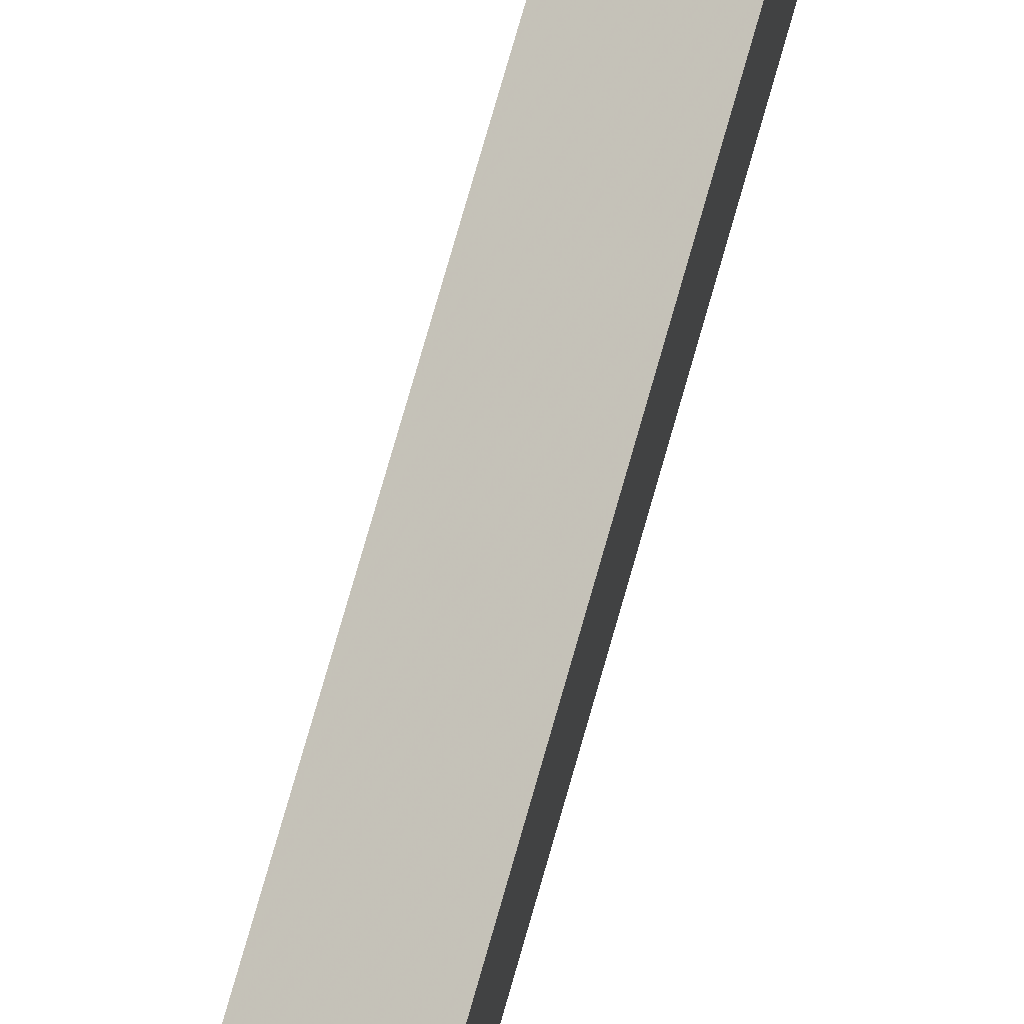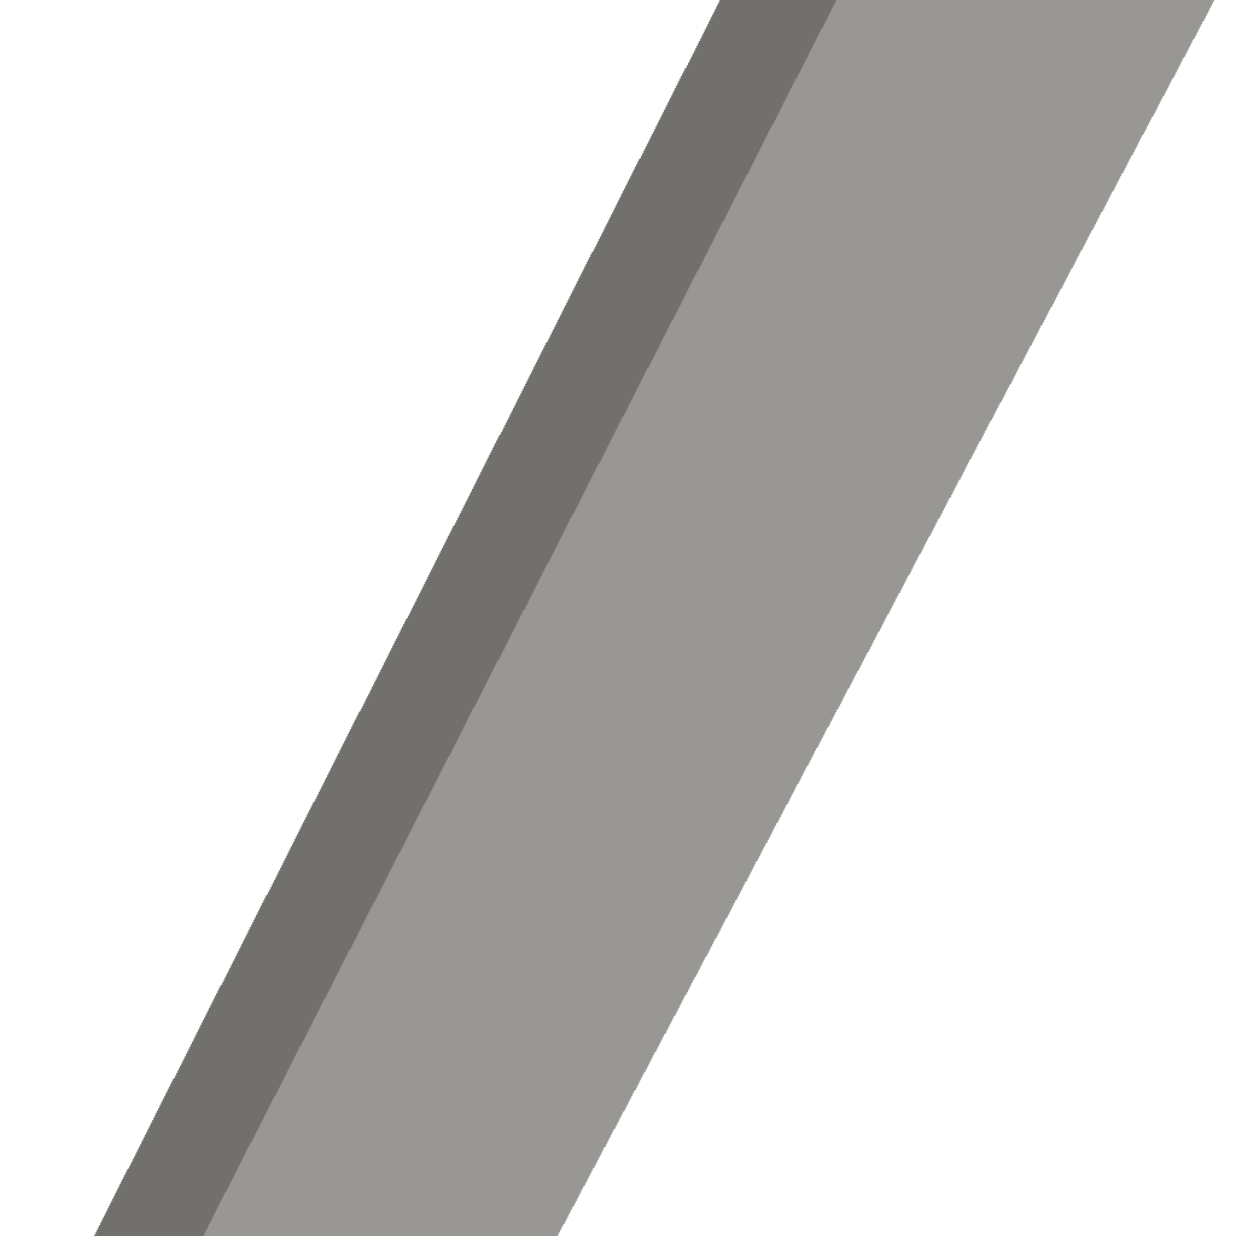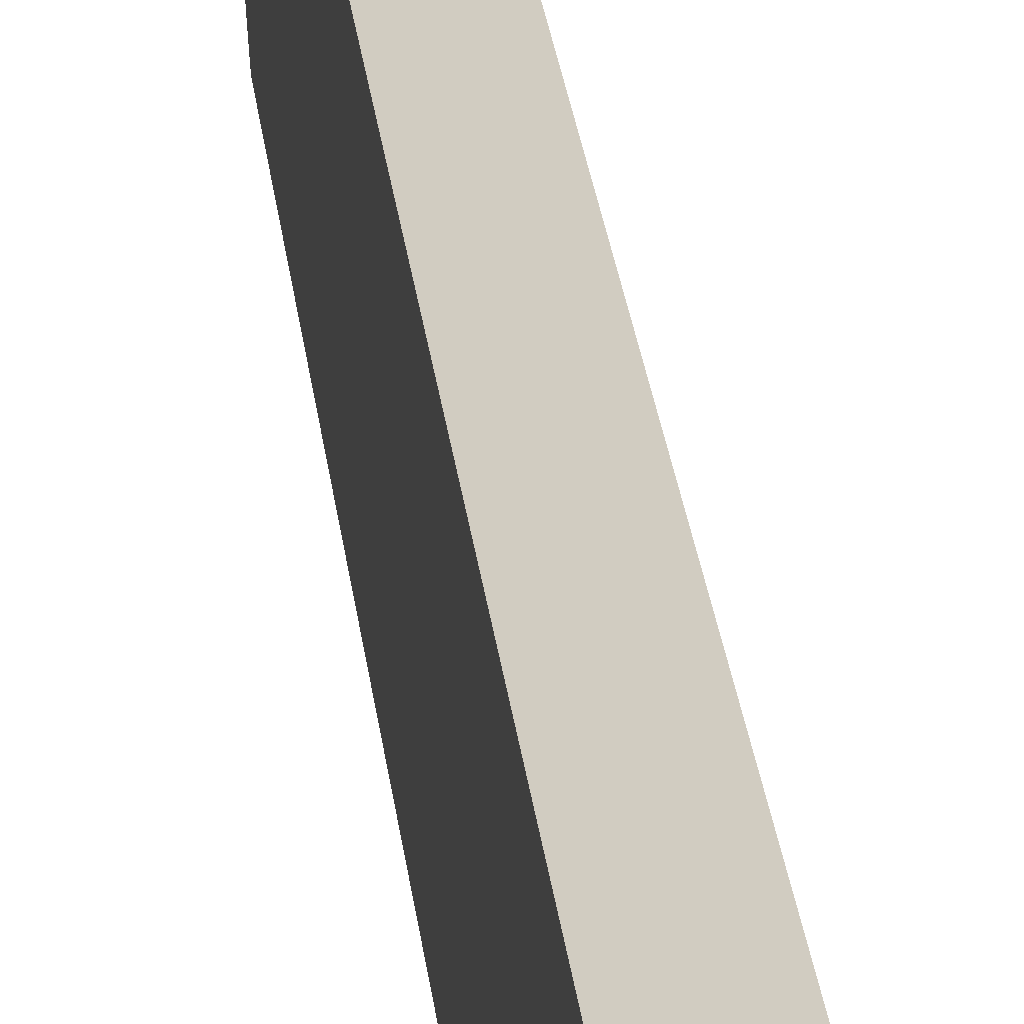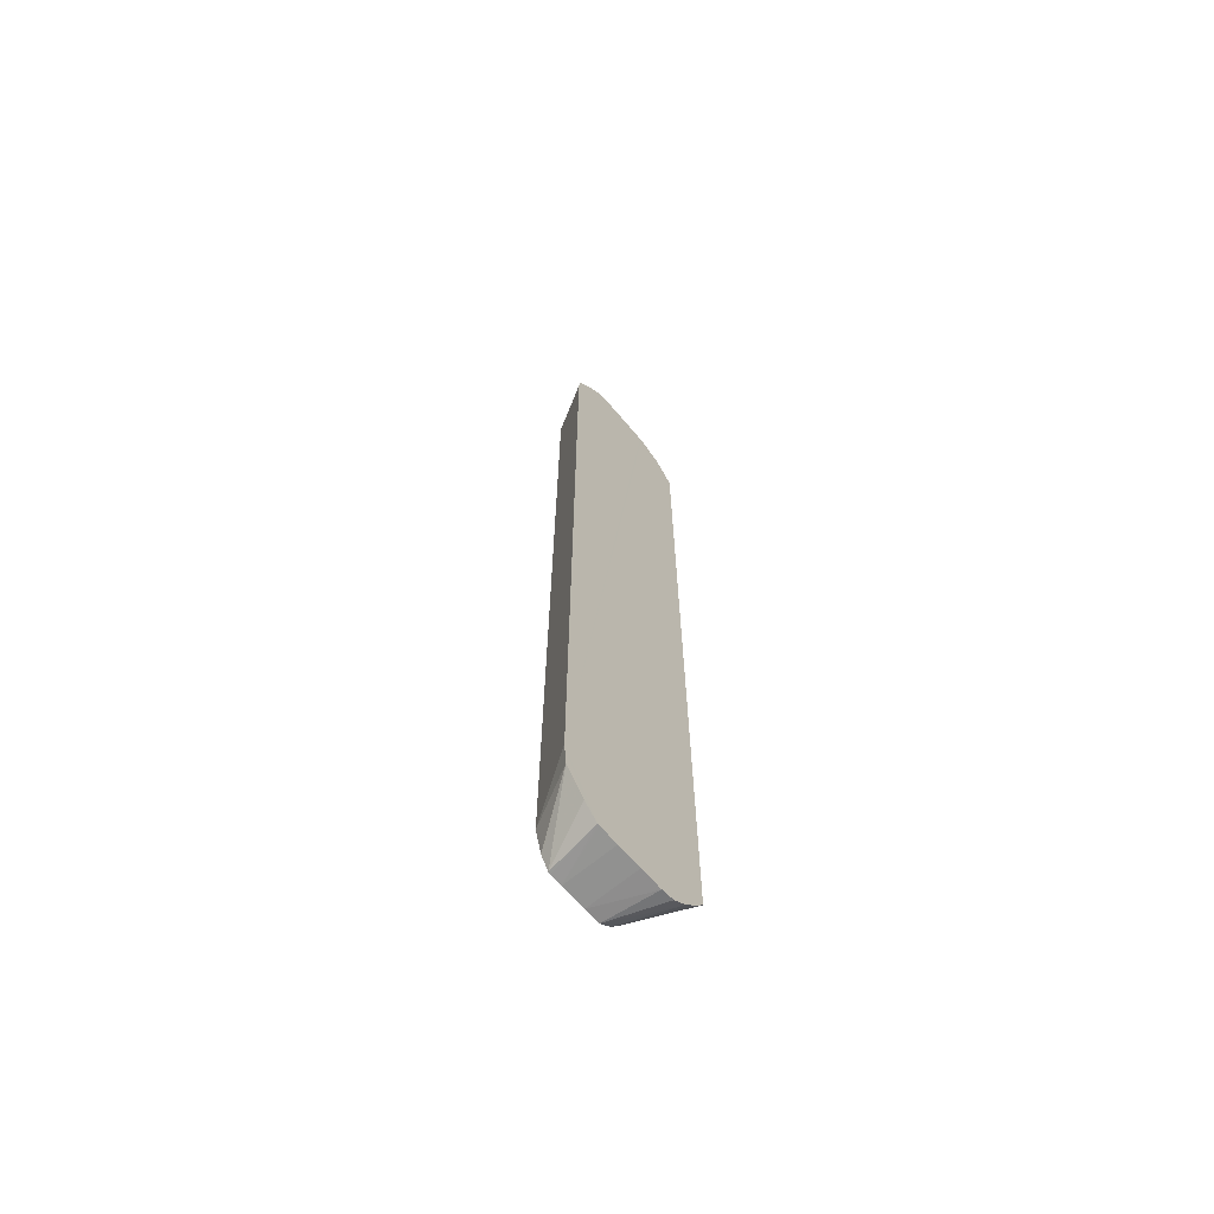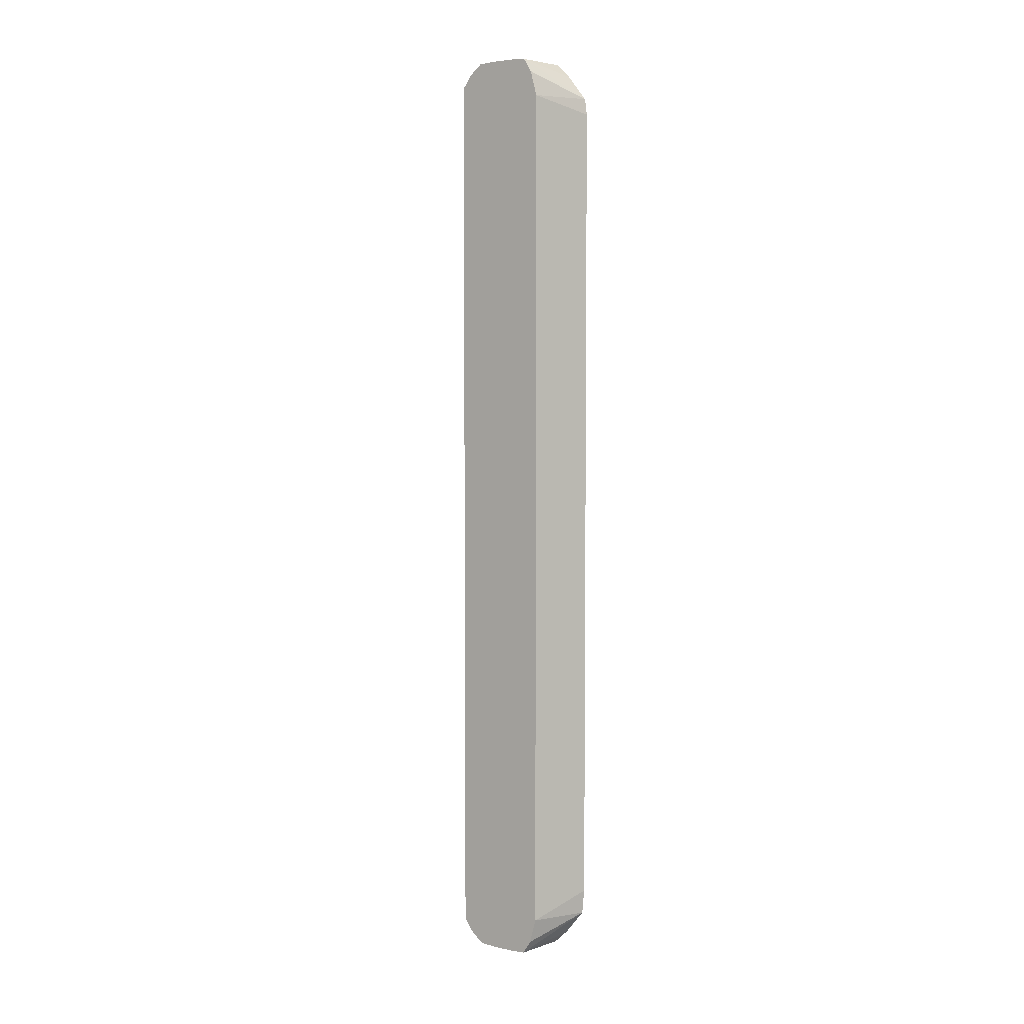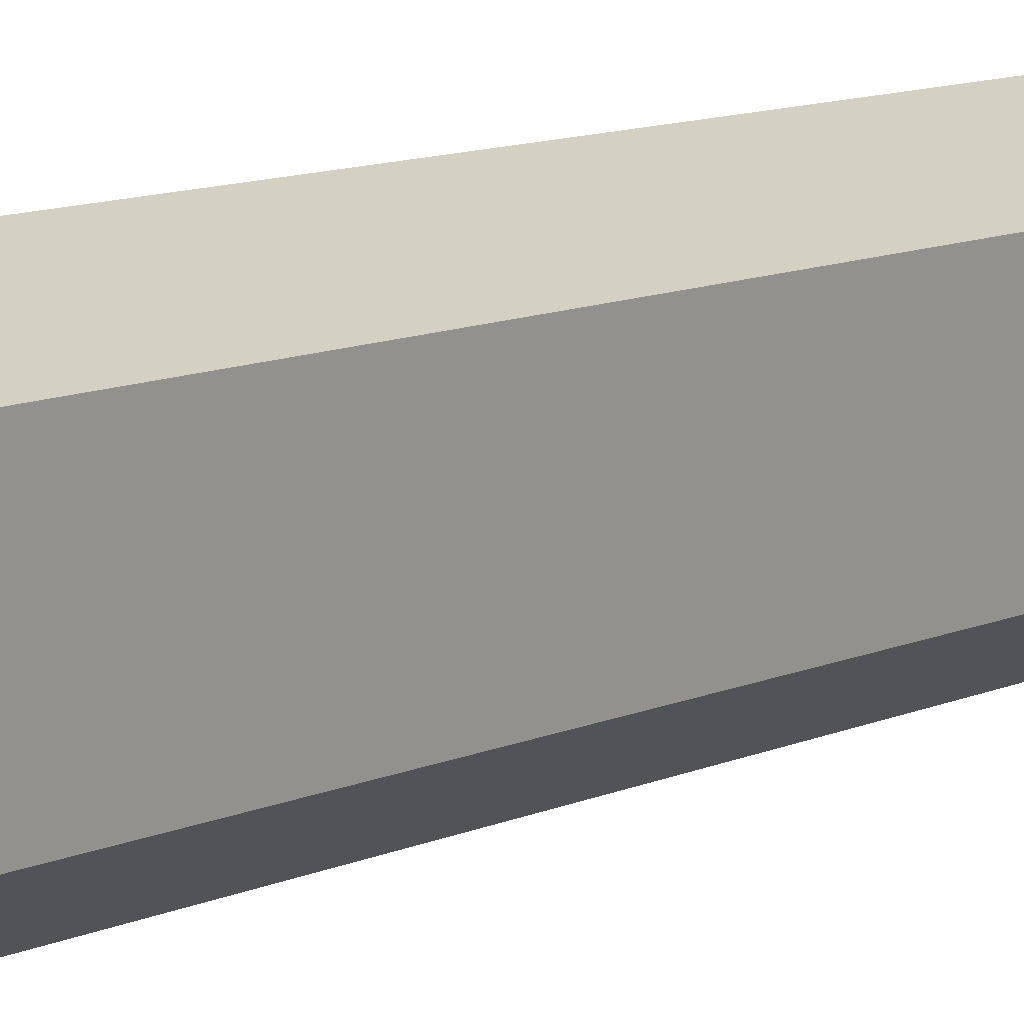
<metadata>
{"format":"obj","ext":"obj","renderer":"f3d","projection":"perspective","resolution":1024,"background":"white","views":[{"elev":77.6,"azim":16.0,"up":"+Z"},{"elev":-62.2,"azim":-24.6,"up":"+Z"},{"elev":26.0,"azim":174.0,"up":"+Z"},{"elev":-66.0,"azim":40.2,"up":"+Y"},{"elev":4.6,"azim":-55.3,"up":"+Y"},{"elev":7.3,"azim":-148.7,"up":"+Z"}]}
</metadata>
<code>
v 5.548 -0.1336 1.911
v 5.531 -0.1417 1.902
v 5.548 -0.1417 1.911
v 5.548 0.1365 1.911
v 5.531 -0.1498 1.9
v 5.531 0.1417 1.902
v 5.531 -0.1505 1.899
v 5.531 -0.1542 1.897
v 5.548 -0.1498 1.904
v 5.548 0.1417 1.911
v 5.531 0.1485 1.9
v 5.531 -0.1542 1.896
v 5.548 -0.1542 1.899
v 5.548 0.1498 1.904
v 5.531 0.1542 1.897
v 5.531 0.1498 1.9
v 5.531 -0.1545 1.892
v 5.548 -0.1542 1.899
v 5.548 0.1542 1.899
v 5.531 0.1545 1.892
v 5.548 -0.1545 1.892
v 5.531 -0.1545 1.884
v 5.548 0.1545 1.892
v 5.531 0.1545 1.884
v 5.548 -0.1545 1.884
v 5.548 -0.1542 1.877
v 5.531 -0.1542 1.879
v 5.548 0.1545 1.884
v 5.548 0.1542 1.877
v 5.548 0.1542 1.877
v 5.531 0.1542 1.88
v 5.548 -0.1533 1.872
v 5.531 -0.1536 1.878
v 5.548 -0.1501 1.868
v 5.548 0.1537 1.875
v 5.531 0.1542 1.879
v 5.531 -0.1509 1.875
v 5.548 -0.1452 1.864
v 5.548 0.1501 1.868
v 5.546 0.153 1.874
v 5.531 0.1514 1.876
v 5.531 -0.1502 1.874
v 5.548 -0.1417 1.861
v 5.548 0.1417 1.861
v 5.531 0.1509 1.875
v 5.531 -0.1468 1.872
v 5.531 -0.146 1.872
v 5.531 -0.1417 1.872
v 5.548 -0.1405 1.861
v 5.548 0.1336 1.861
v 5.531 0.1417 1.872
v 5.531 0.1468 1.872
v 5.531 0.1475 1.872
f 1 2 3
f 1 3 9
f 1 9 13
f 1 13 18
f 1 18 21
f 1 21 25
f 1 25 26
f 1 26 32
f 1 32 34
f 1 34 38
f 1 38 43
f 1 43 49
f 1 49 50
f 1 50 44
f 1 44 39
f 1 39 35
f 1 35 30
f 1 30 29
f 1 29 28
f 1 28 23
f 1 23 19
f 1 19 14
f 1 14 10
f 1 10 4
f 1 4 6
f 1 6 2
f 2 5 3
f 2 6 11
f 2 11 16
f 2 16 15
f 2 15 20
f 2 20 24
f 2 24 31
f 2 31 36
f 2 36 41
f 2 41 45
f 2 45 53
f 2 53 52
f 2 52 51
f 2 51 48
f 2 48 47
f 2 47 46
f 2 46 42
f 2 42 37
f 2 37 33
f 2 33 27
f 2 27 22
f 2 22 17
f 2 17 12
f 2 12 8
f 2 8 7
f 2 7 5
f 3 5 7
f 3 7 8
f 3 8 9
f 4 10 6
f 6 10 11
f 8 12 13
f 8 13 9
f 10 14 15
f 10 15 16
f 10 16 11
f 12 17 13
f 13 17 18
f 14 19 15
f 15 19 20
f 17 21 18
f 17 22 25
f 17 25 21
f 19 23 20
f 20 23 28
f 20 28 24
f 22 26 25
f 22 27 26
f 24 28 29
f 24 29 30
f 24 30 31
f 26 27 32
f 27 33 34
f 27 34 32
f 30 35 36
f 30 36 31
f 33 37 34
f 34 37 38
f 35 39 40
f 35 40 36
f 36 40 39
f 36 39 41
f 37 42 43
f 37 43 38
f 39 44 45
f 39 45 41
f 42 46 43
f 43 46 47
f 43 47 48
f 43 48 49
f 44 50 51
f 44 51 52
f 44 52 53
f 44 53 45
f 48 51 50
f 48 50 49

</code>
